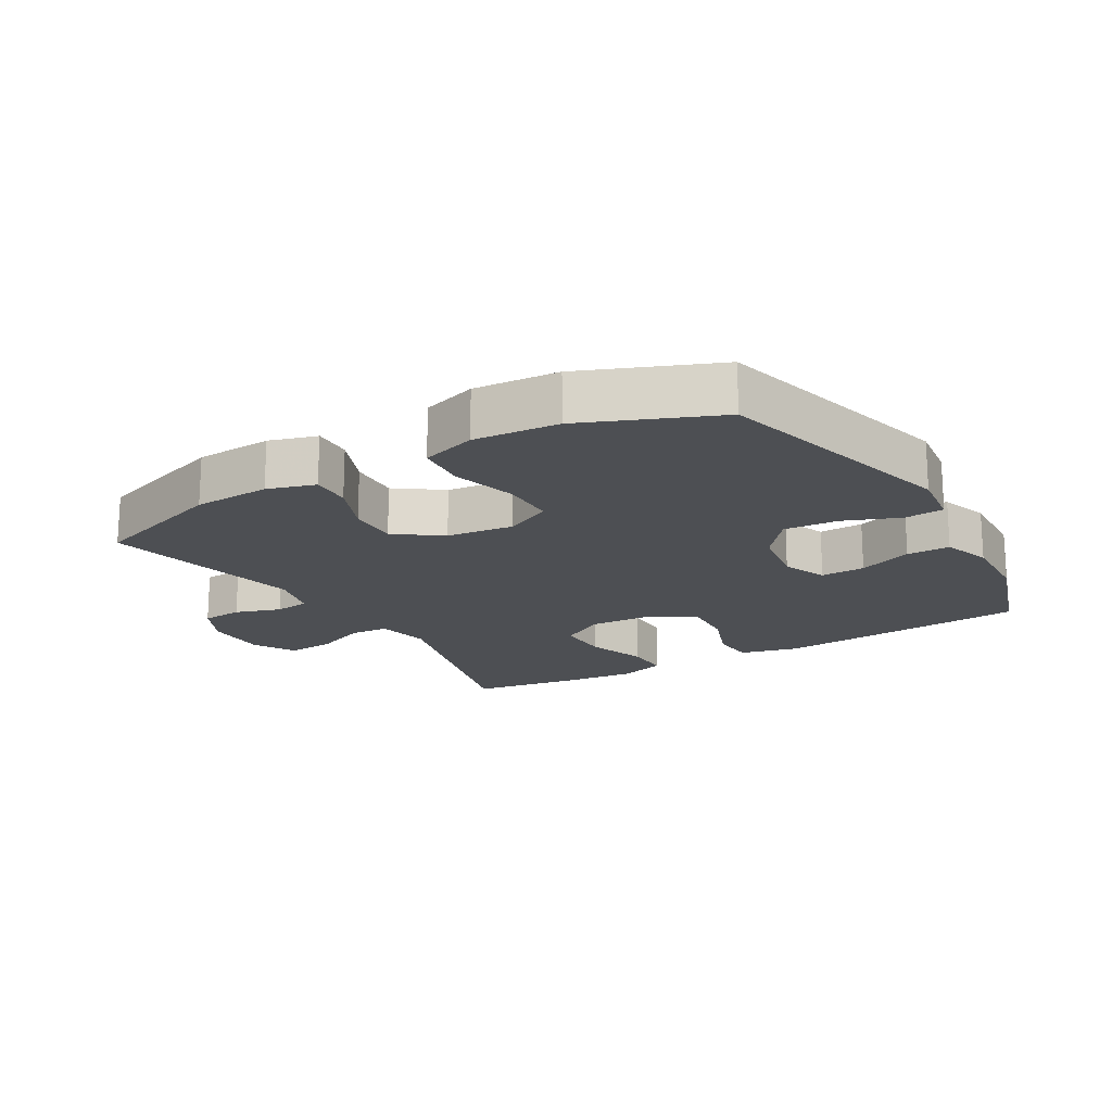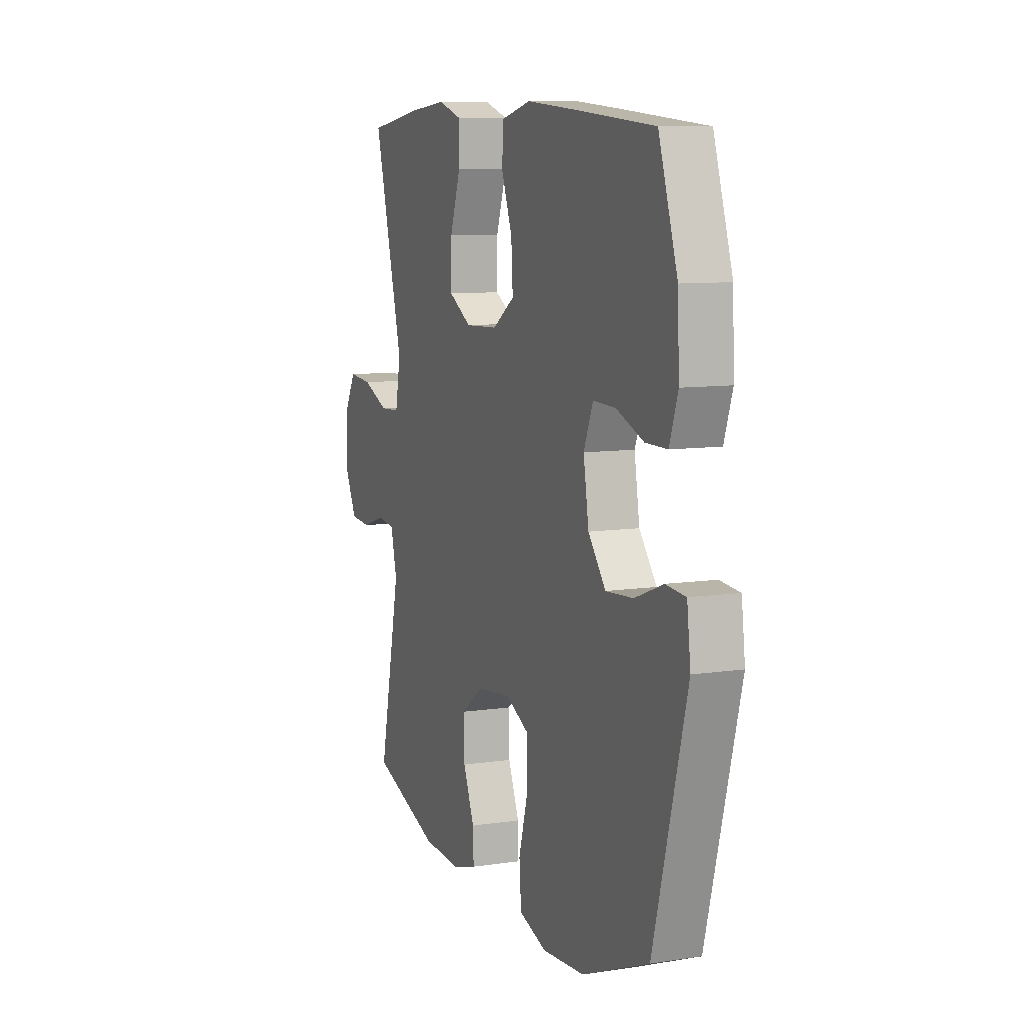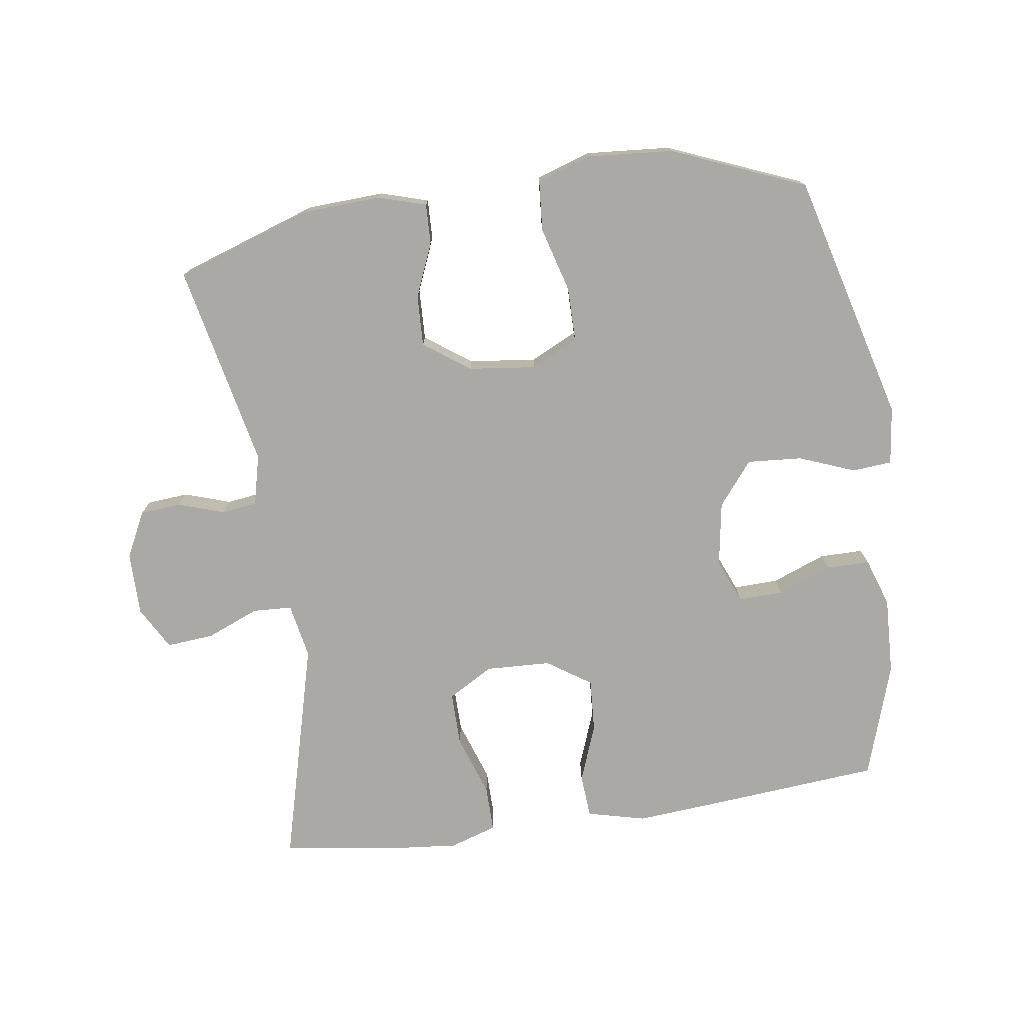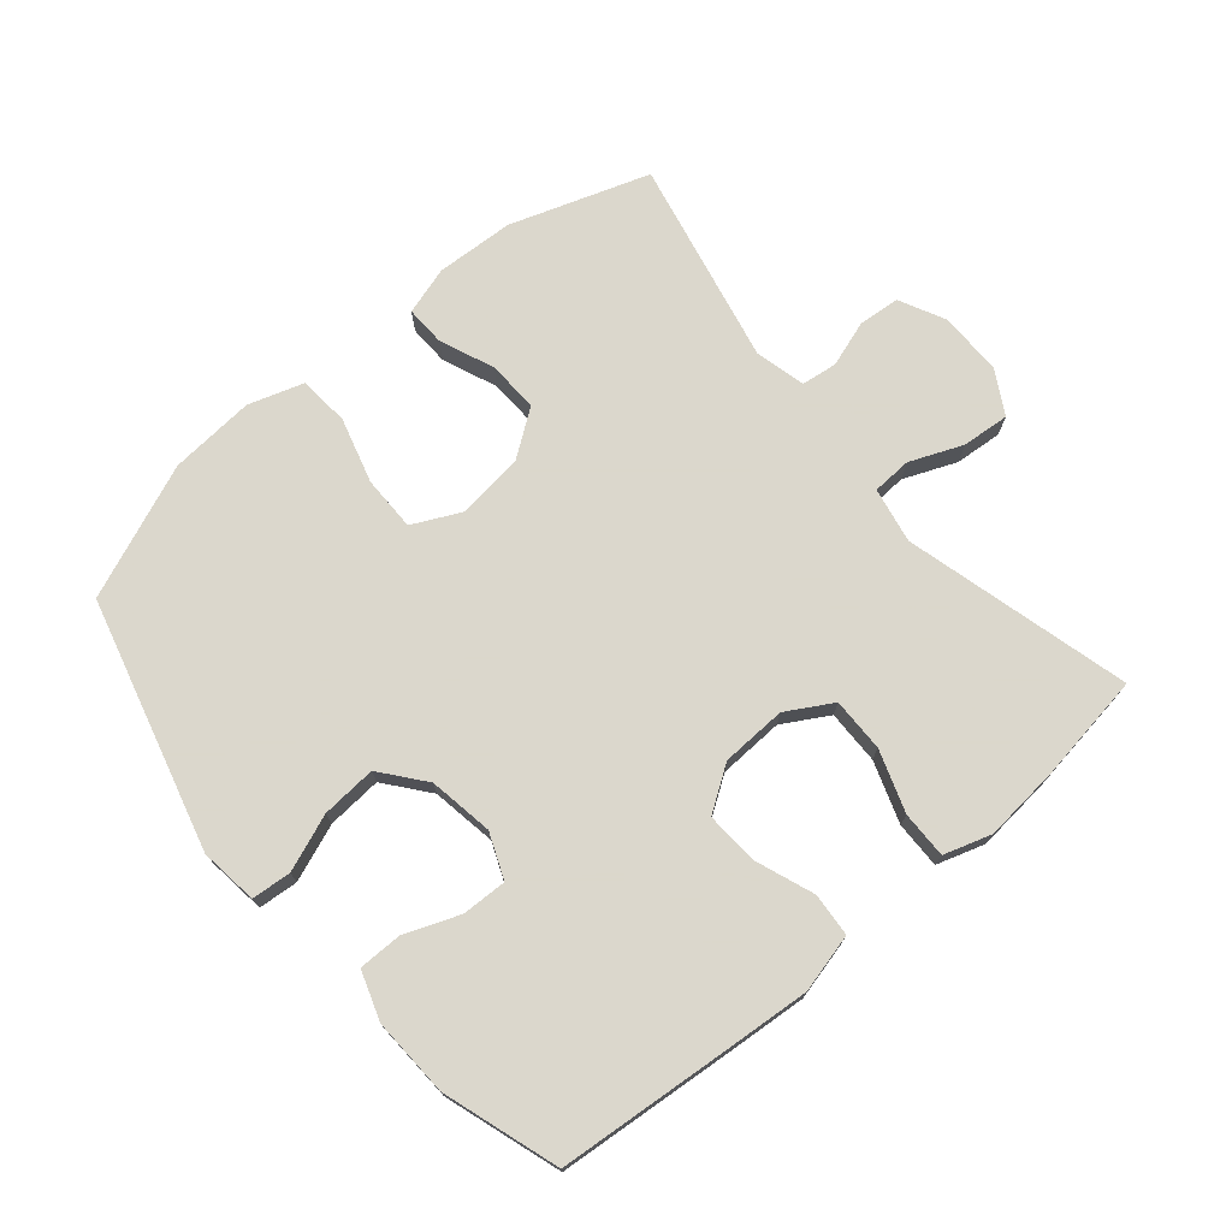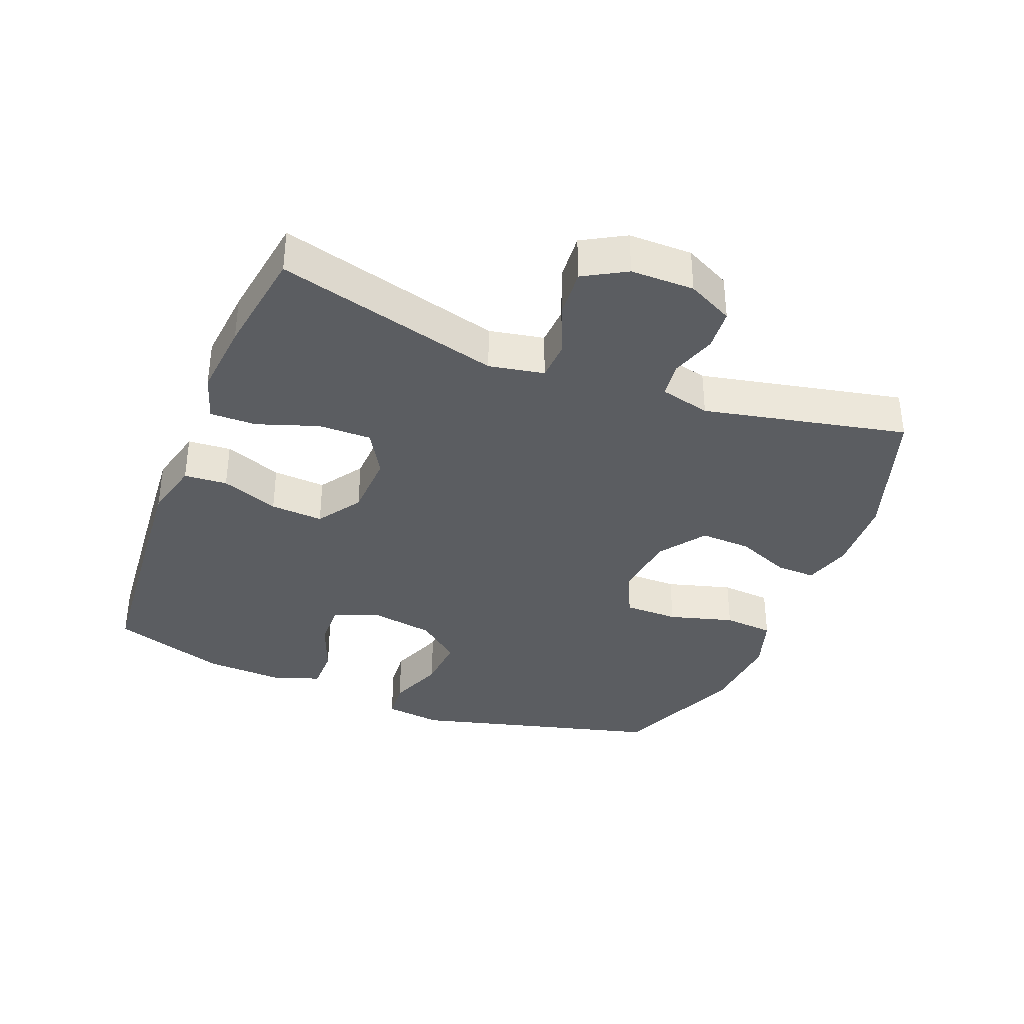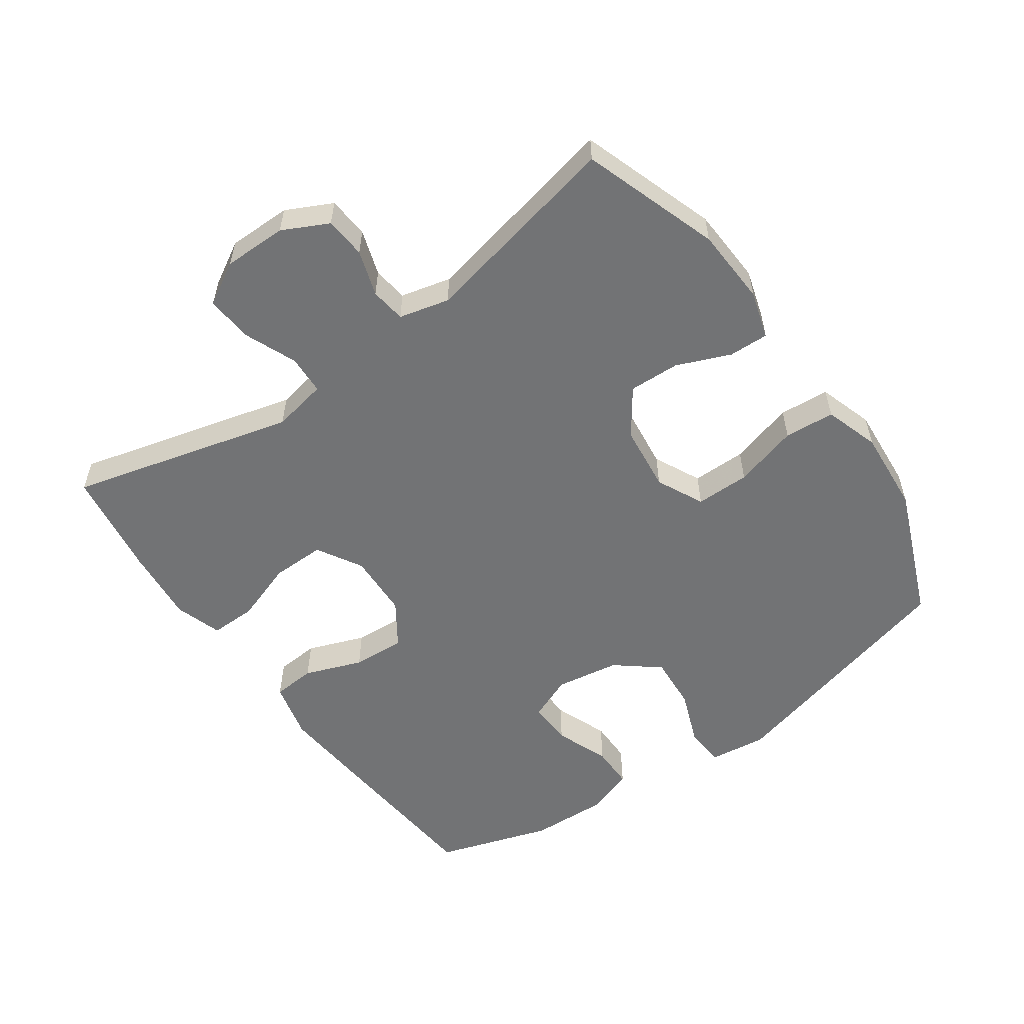
<metadata>
{"format":"obj","ext":"obj","renderer":"f3d","projection":"perspective","resolution":1024,"background":"white","views":[{"elev":-17.8,"azim":-149.6,"up":"+Y"},{"elev":9.1,"azim":-111.8,"up":"+Z"},{"elev":-75.6,"azim":-171.8,"up":"+Y"},{"elev":73.4,"azim":-40.1,"up":"+Y"},{"elev":-36.2,"azim":68.4,"up":"+Y"},{"elev":-55.8,"azim":125.3,"up":"+Y"}]}
</metadata>
<code>
v -0.5 0.07 -0.5
v -0.601 0.07 -0.12
v -0.59 0.07 -0.032
v -0.53 0.07 -0.027
v -0.444 0.07 -0.06
v -0.361 0.07 -0.066
v -0.308 0.07 0
v -0.292 0.07 0.098
v -0.32 0.07 0.166
v -0.388 0.07 0.164
v -0.471 0.07 0.132
v -0.537 0.07 0.132
v -0.562 0.07 0.206
v -0.557 0.07 0.324
v -0.5 0.07 0.5
v -0.245 0.07 0.522
v -0.109 0.07 0.533
v -0.02 0.07 0.511
v -0.015 0.07 0.445
v -0.048 0.07 0.357
v -0.053 0.07 0.276
v 0.014 0.07 0.231
v 0.113 0.07 0.227
v 0.182 0.07 0.267
v 0.181 0.07 0.349
v 0.149 0.07 0.442
v 0.148 0.07 0.513
v 0.22 0.07 0.536
v 0.335 0.07 0.525
v 0.5 0.07 0.5
v 0.41 0.07 0.157
v 0.426 0.07 0.073
v 0.486 0.07 0.07
v 0.566 0.07 0.103
v 0.638 0.07 0.109
v 0.675 0.07 0.044
v 0.675 0.07 -0.053
v 0.64 0.07 -0.123
v 0.577 0.07 -0.128
v 0.507 0.07 -0.105
v 0.453 0.07 -0.112
v 0.434 0.07 -0.189
v 0.5 0.07 -0.5
v 0.29 0.07 -0.571
v 0.172 0.07 -0.577
v 0.099 0.07 -0.555
v 0.101 0.07 -0.494
v 0.135 0.07 -0.412
v 0.138 0.07 -0.334
v 0.068 0.07 -0.284
v -0.034 0.07 -0.272
v -0.106 0.07 -0.307
v -0.106 0.07 -0.39
v -0.078 0.07 -0.489
v -0.084 0.07 -0.566
v -0.168 0.07 -0.593
v -0.297 0.07 -0.583
v -0.5 0 -0.5
v -0.601 0 -0.12
v -0.59 0 -0.032
v -0.53 0 -0.027
v -0.444 0 -0.06
v -0.361 0 -0.066
v -0.308 0 0
v -0.292 0 0.098
v -0.32 0 0.166
v -0.388 0 0.164
v -0.471 0 0.132
v -0.537 0 0.132
v -0.562 0 0.206
v -0.557 0 0.324
v -0.5 0 0.5
v -0.245 0 0.522
v -0.109 0 0.533
v -0.02 0 0.511
v -0.015 0 0.445
v -0.048 0 0.357
v -0.053 0 0.276
v 0.014 0 0.231
v 0.113 0 0.227
v 0.182 0 0.267
v 0.181 0 0.349
v 0.149 0 0.442
v 0.148 0 0.513
v 0.22 0 0.536
v 0.335 0 0.525
v 0.5 0 0.5
v 0.41 0 0.157
v 0.426 0 0.073
v 0.486 0 0.07
v 0.566 0 0.103
v 0.638 0 0.109
v 0.675 0 0.044
v 0.675 0 -0.053
v 0.64 0 -0.123
v 0.577 0 -0.128
v 0.507 0 -0.105
v 0.453 0 -0.112
v 0.434 0 -0.189
v 0.5 0 -0.5
v 0.29 0 -0.571
v 0.172 0 -0.577
v 0.099 0 -0.555
v 0.101 0 -0.494
v 0.135 0 -0.412
v 0.138 0 -0.334
v 0.068 0 -0.284
v -0.034 0 -0.272
v -0.106 0 -0.307
v -0.106 0 -0.39
v -0.078 0 -0.489
v -0.084 0 -0.566
v -0.168 0 -0.593
v -0.297 0 -0.583
f 3 4 5
f 2 3 5
f 1 2 5
f 57 1 5
f 56 57 5
f 55 56 5
f 54 55 5
f 53 54 5
f 52 53 5 6
f 51 52 6 7
f 50 51 7 8
f 49 50 8 9
f 46 47 48
f 45 46 48
f 44 45 48
f 43 44 48
f 42 43 48
f 41 42 48 49
f 38 39 40
f 37 38 40
f 36 37 40
f 35 36 40
f 34 35 40
f 33 34 40
f 32 33 40 41
f 41 49 9
f 32 41 9
f 31 32 9
f 29 30 31
f 28 29 31
f 27 28 31
f 26 27 31
f 25 26 31
f 18 19 20
f 17 18 20
f 16 17 20
f 15 16 20
f 14 15 20
f 13 14 20
f 12 13 20
f 11 12 20
f 10 11 20
f 9 10 20 21
f 24 25 31
f 23 24 31
f 22 23 31 9
f 9 21 22
f 62 61 60
f 62 60 59
f 62 59 58
f 62 58 114
f 62 114 113
f 62 113 112
f 62 112 111
f 62 111 110
f 63 62 110 109
f 64 63 109 108
f 65 64 108 107
f 66 65 107 106
f 105 104 103
f 105 103 102
f 105 102 101
f 105 101 100
f 105 100 99
f 106 105 99 98
f 97 96 95
f 97 95 94
f 97 94 93
f 97 93 92
f 97 92 91
f 97 91 90
f 98 97 90 89
f 66 106 98
f 66 98 89
f 66 89 88
f 88 87 86
f 88 86 85
f 88 85 84
f 88 84 83
f 88 83 82
f 77 76 75
f 77 75 74
f 77 74 73
f 77 73 72
f 77 72 71
f 77 71 70
f 77 70 69
f 77 69 68
f 77 68 67
f 78 77 67 66
f 88 82 81
f 88 81 80
f 66 88 80 79
f 79 78 66
f 1 58 59 2
f 2 59 60 3
f 3 60 61 4
f 4 61 62 5
f 5 62 63 6
f 6 63 64 7
f 7 64 65 8
f 8 65 66 9
f 9 66 67 10
f 10 67 68 11
f 11 68 69 12
f 12 69 70 13
f 13 70 71 14
f 14 71 72 15
f 15 72 73 16
f 16 73 74 17
f 17 74 75 18
f 18 75 76 19
f 19 76 77 20
f 20 77 78 21
f 21 78 79 22
f 22 79 80 23
f 23 80 81 24
f 24 81 82 25
f 25 82 83 26
f 26 83 84 27
f 27 84 85 28
f 28 85 86 29
f 29 86 87 30
f 30 87 88 31
f 31 88 89 32
f 32 89 90 33
f 33 90 91 34
f 34 91 92 35
f 35 92 93 36
f 36 93 94 37
f 37 94 95 38
f 38 95 96 39
f 39 96 97 40
f 40 97 98 41
f 41 98 99 42
f 42 99 100 43
f 43 100 101 44
f 44 101 102 45
f 45 102 103 46
f 46 103 104 47
f 47 104 105 48
f 48 105 106 49
f 49 106 107 50
f 50 107 108 51
f 51 108 109 52
f 52 109 110 53
f 53 110 111 54
f 54 111 112 55
f 55 112 113 56
f 56 113 114 57
f 57 114 58 1

</code>
